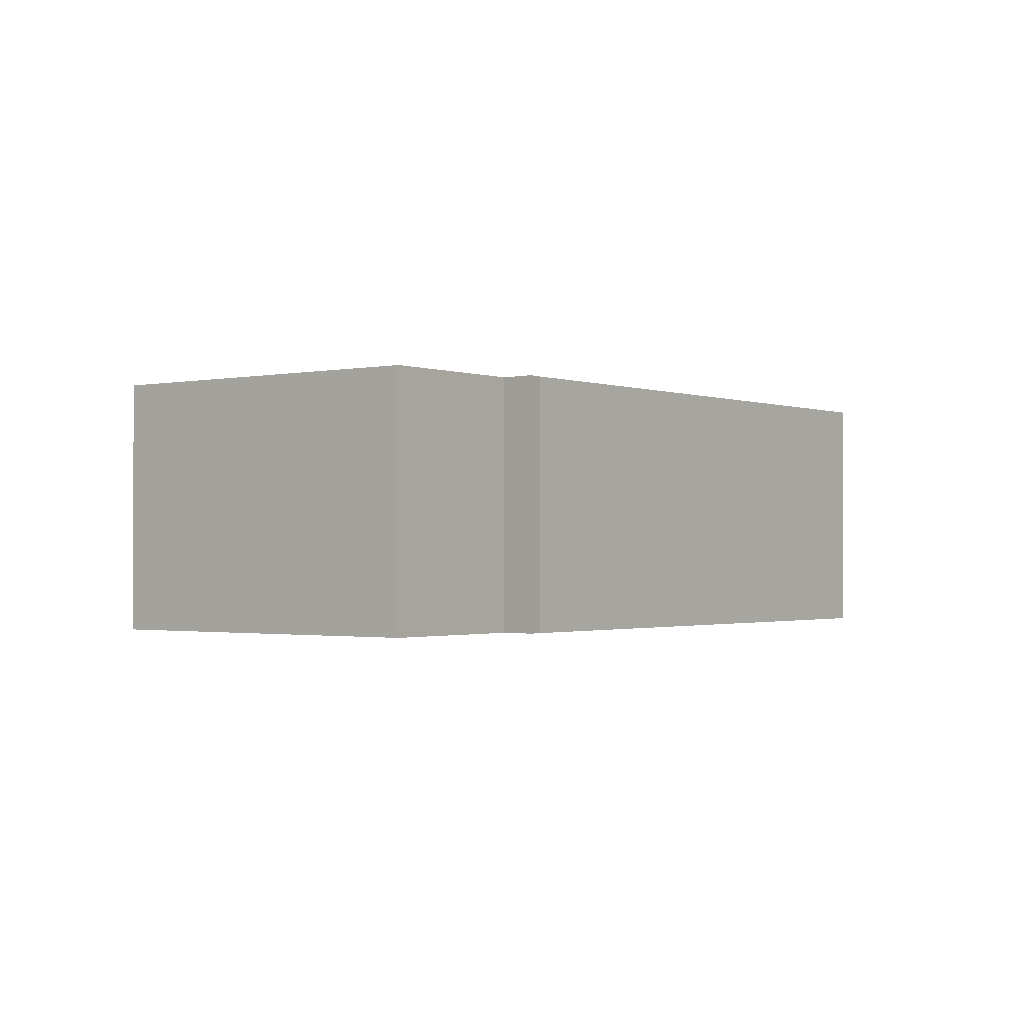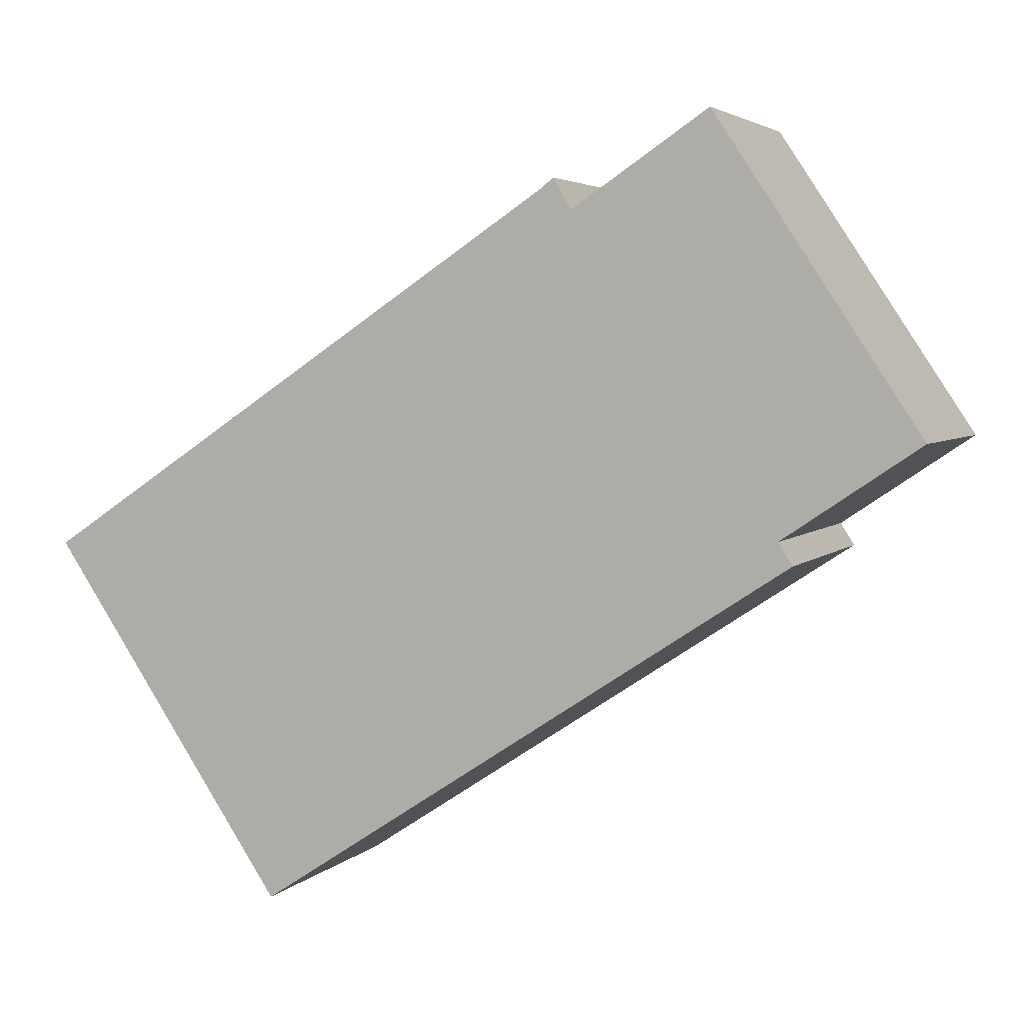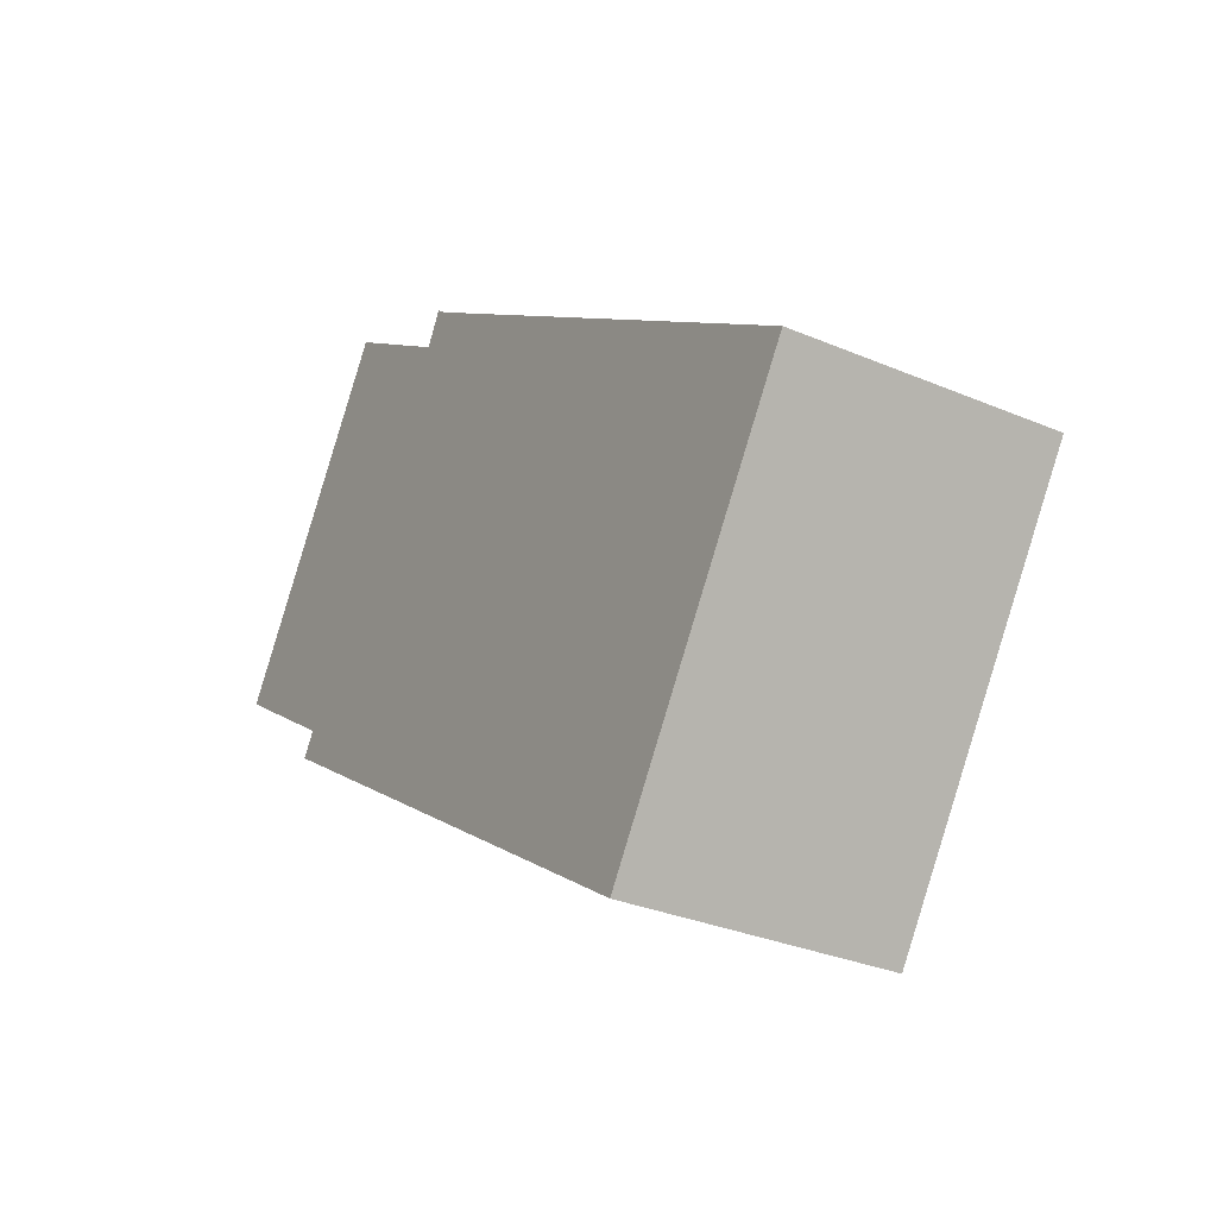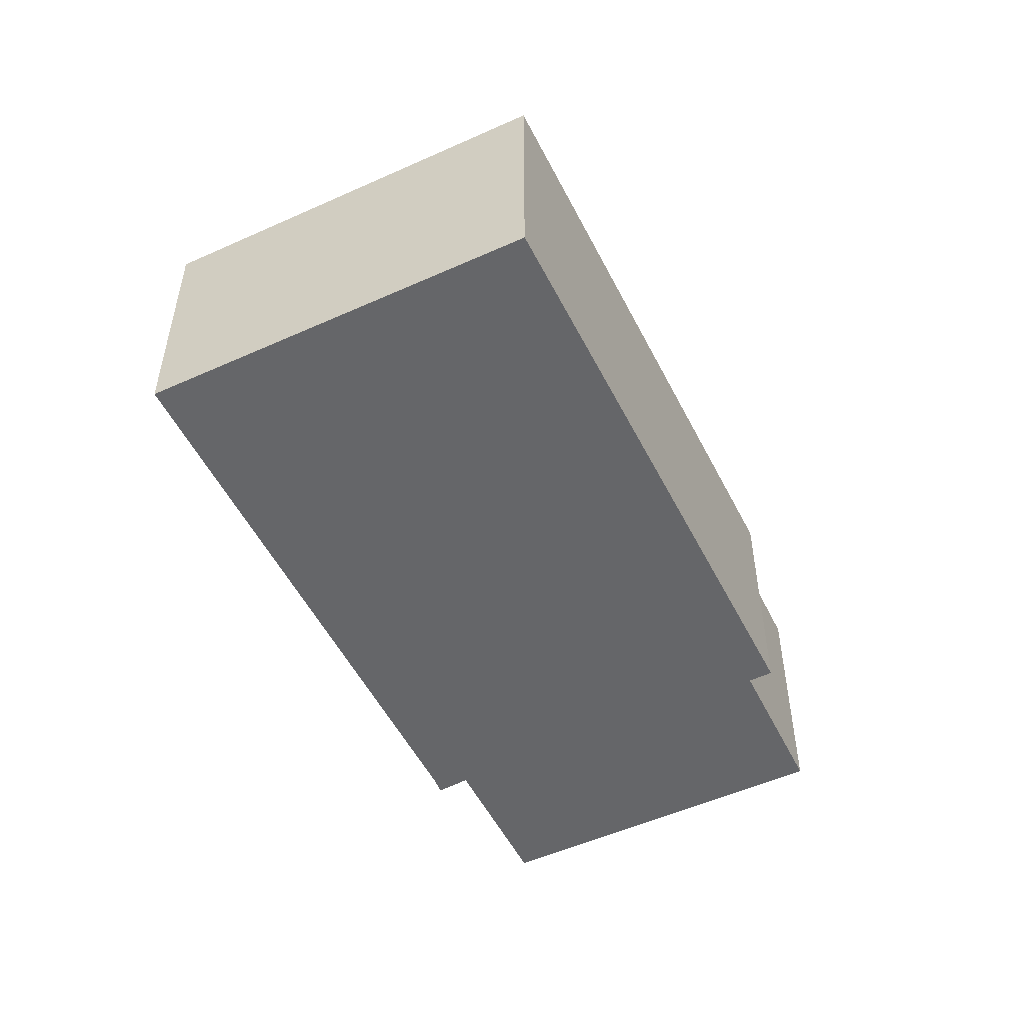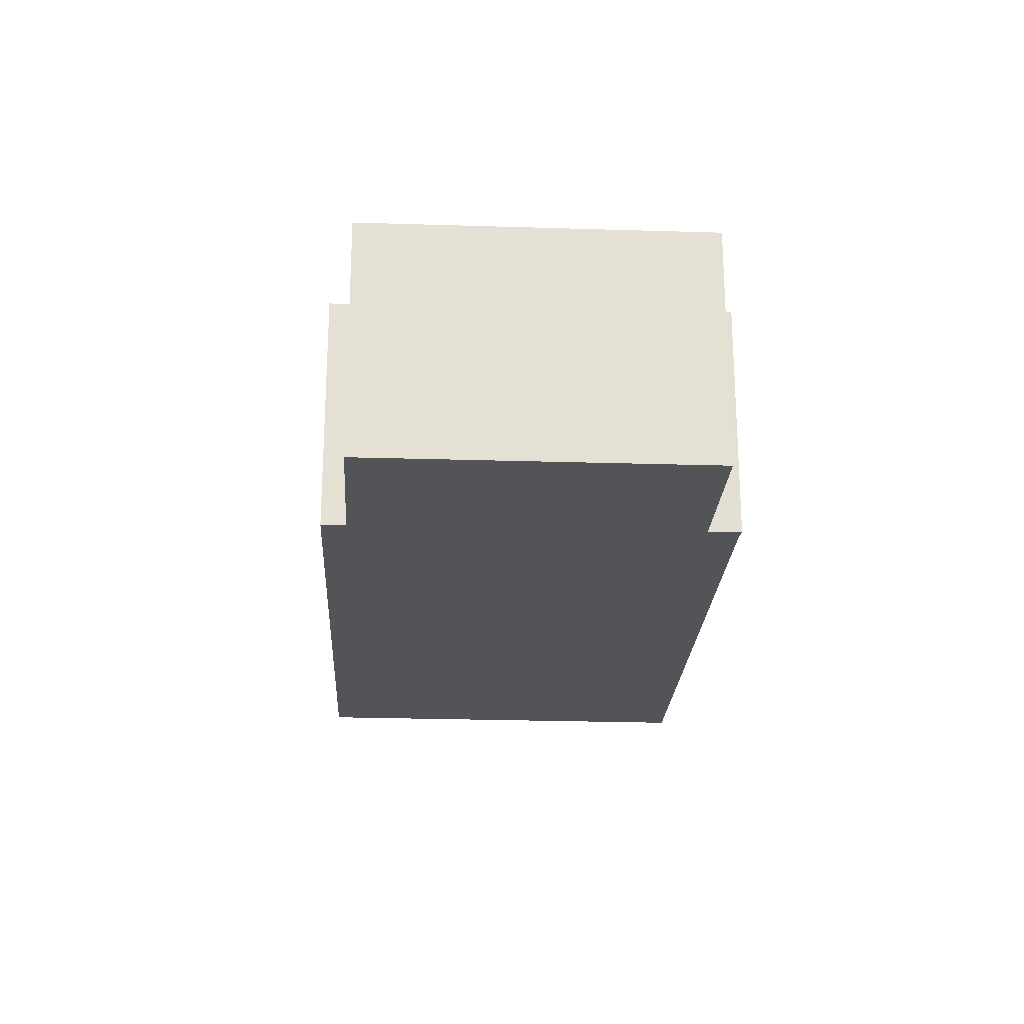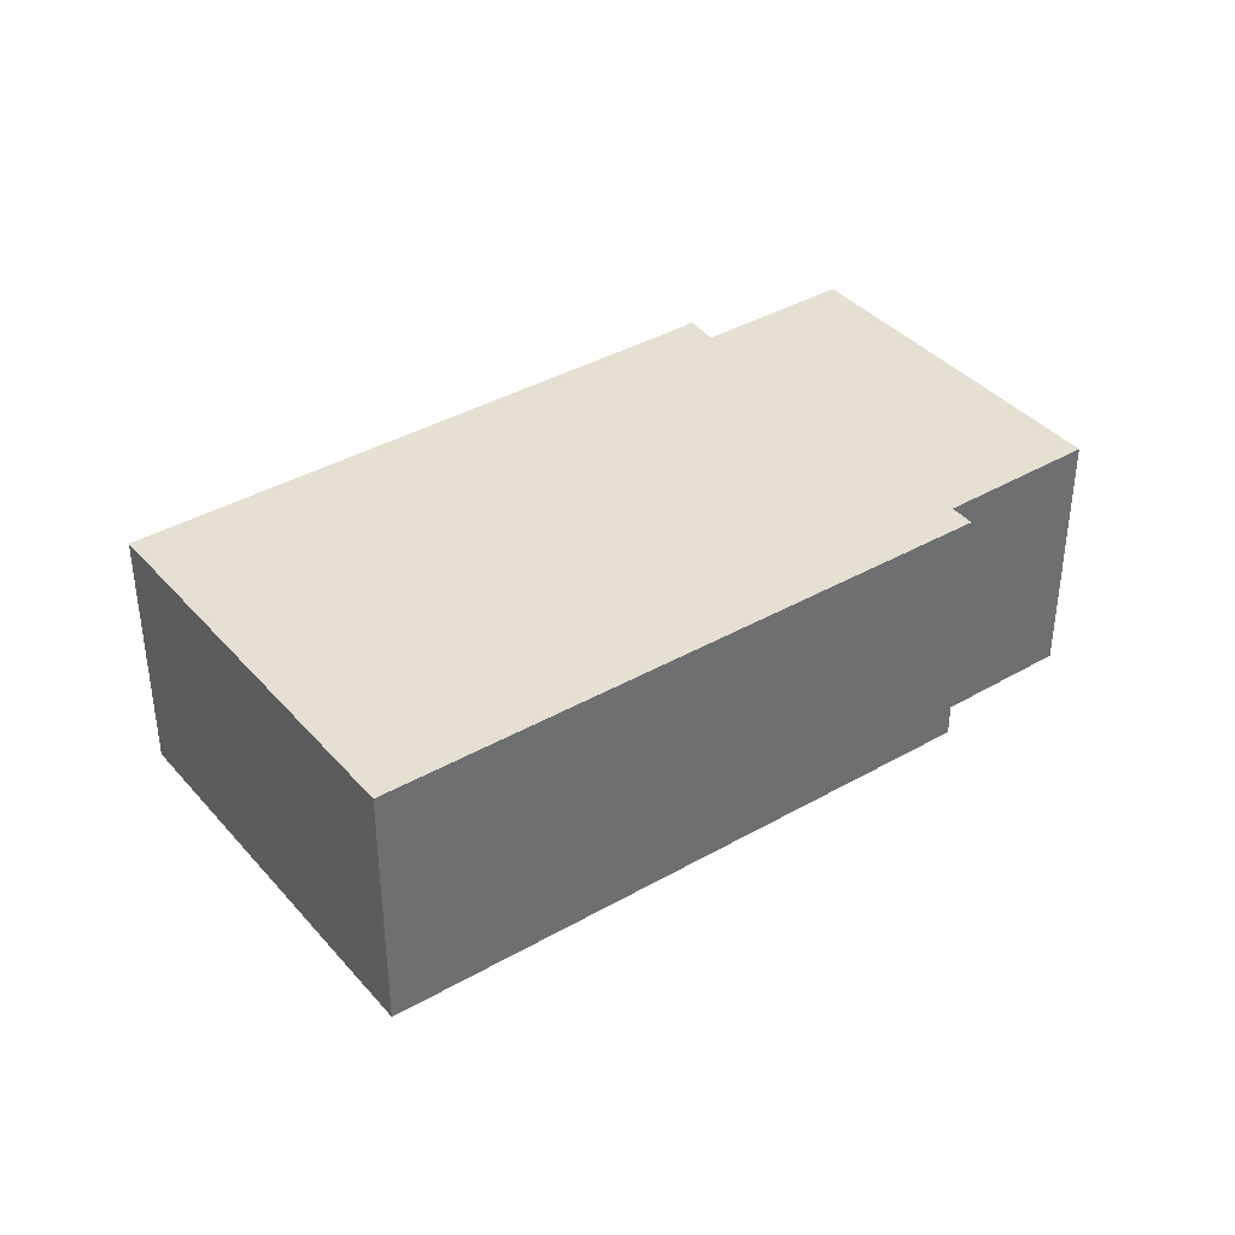
<metadata>
{"format":"obj","ext":"obj","renderer":"f3d","projection":"perspective","resolution":1024,"background":"white","views":[{"elev":-1.3,"azim":-18.7,"up":"+Y"},{"elev":3.9,"azim":-159.0,"up":"+Z"},{"elev":-30.9,"azim":58.6,"up":"+Z"},{"elev":-51.8,"azim":149.7,"up":"+Y"},{"elev":-23.4,"azim":-59.5,"up":"+Y"},{"elev":38.4,"azim":177.6,"up":"+Y"}]}
</metadata>
<code>
v  6.557 8.27 9.91
v  4.39 8.27 -2.965
v  0 8.27 5.064e-16
v  21.27 8.27 -15.07
v  10.94 8.27 6.966
v  28.86 8.27 -3.7
v  11.94 8.27 7.611
v  11.5 8.27 7.96
v  3.935 8.27 -3.679
v  21.27 9.23e-16 -15.07
v  3.935 2.253e-16 -3.679
v  4.39 1.816e-16 -2.965
v  0 0 0
v  6.557 -6.068e-16 9.91
v  10.94 -4.265e-16 6.966
v  11.5 -4.874e-16 7.96
v  11.94 -4.66e-16 7.611
v  28.86 2.266e-16 -3.7
g defaultobject
f 1 2 3
f 2 1 4
f 4 1 5
f 4 5 6
f 6 5 7
f 7 5 8
f 4 9 2
f 10 9 4
f 9 10 11
f 12 3 2
f 3 12 13
f 11 2 9
f 2 11 12
f 13 1 3
f 1 13 14
f 15 8 5
f 8 15 16
f 14 5 1
f 5 14 15
f 16 7 8
f 7 16 17
f 17 6 7
f 6 17 18
f 18 4 6
f 4 18 10
f 10 12 11
f 12 10 14
f 14 10 15
f 15 10 16
f 16 10 17
f 17 10 18
f 14 13 12

</code>
